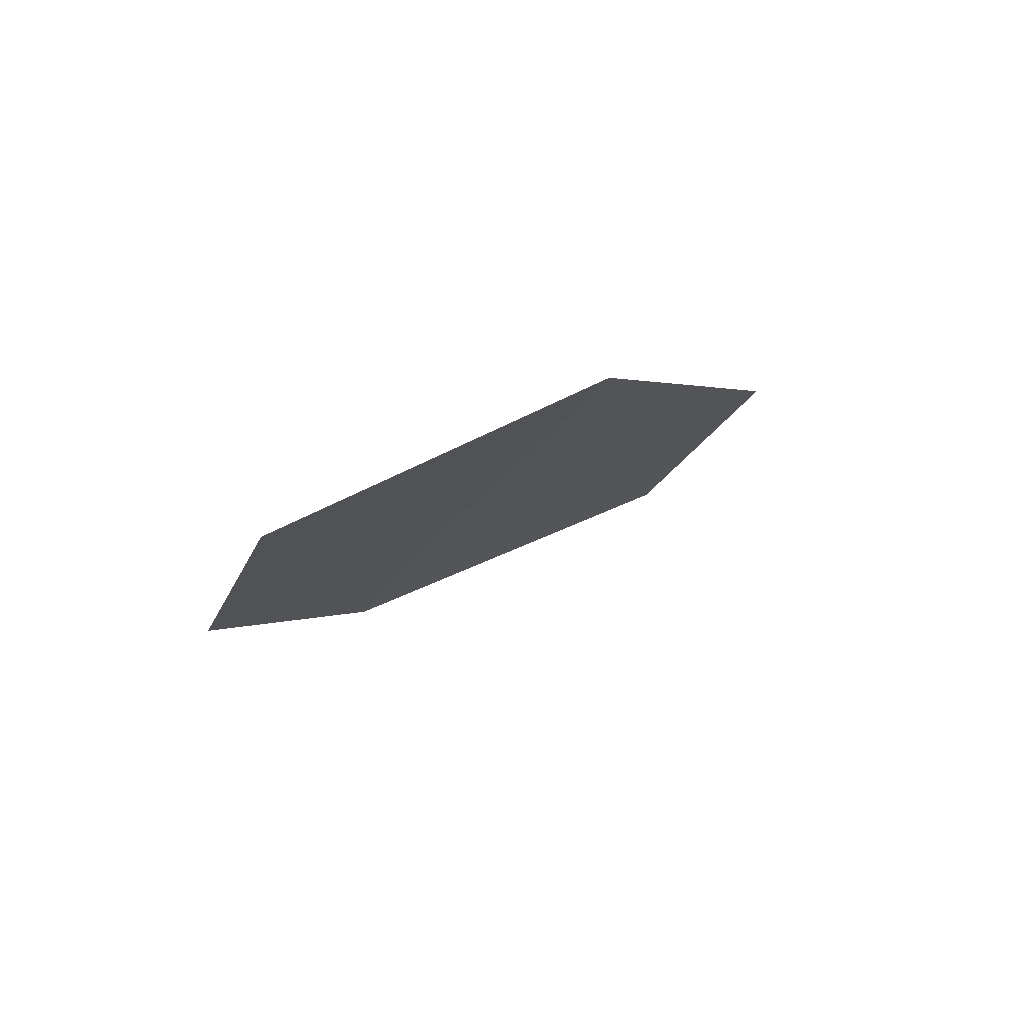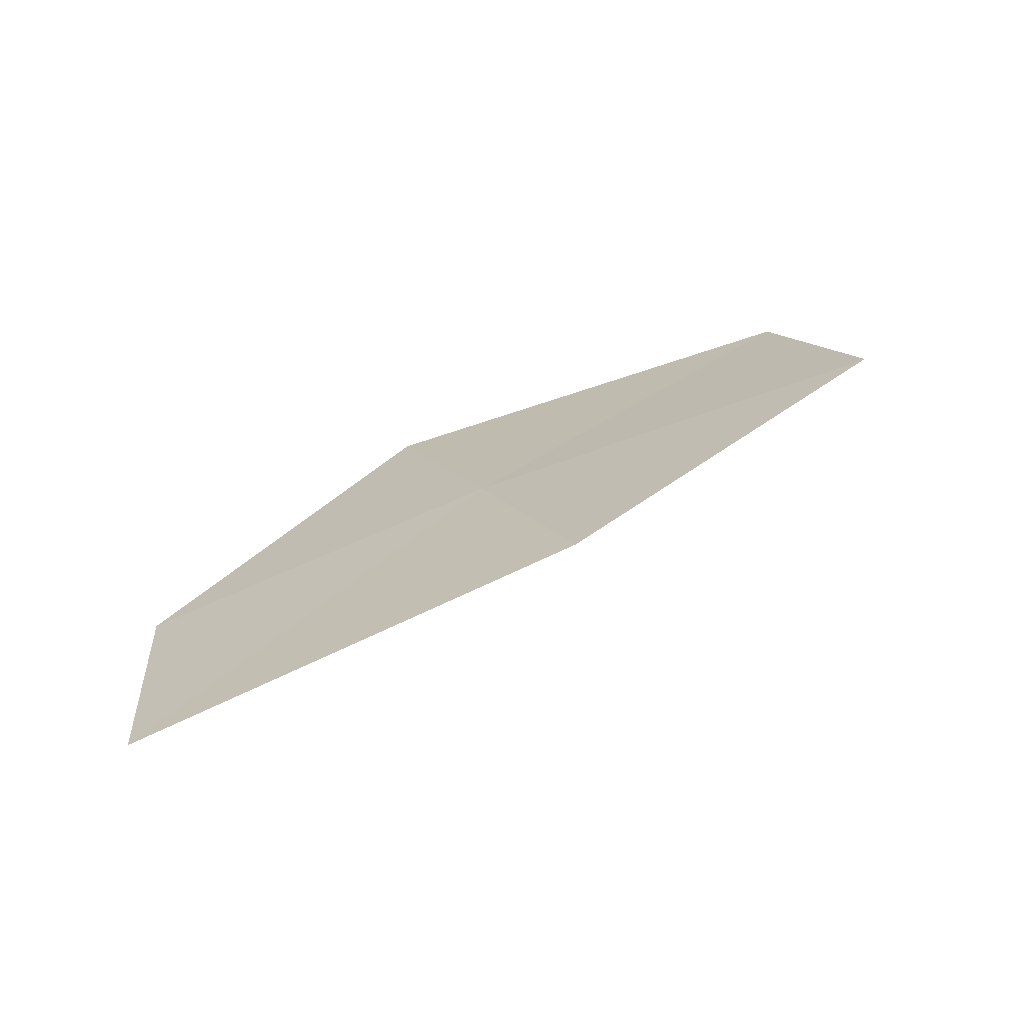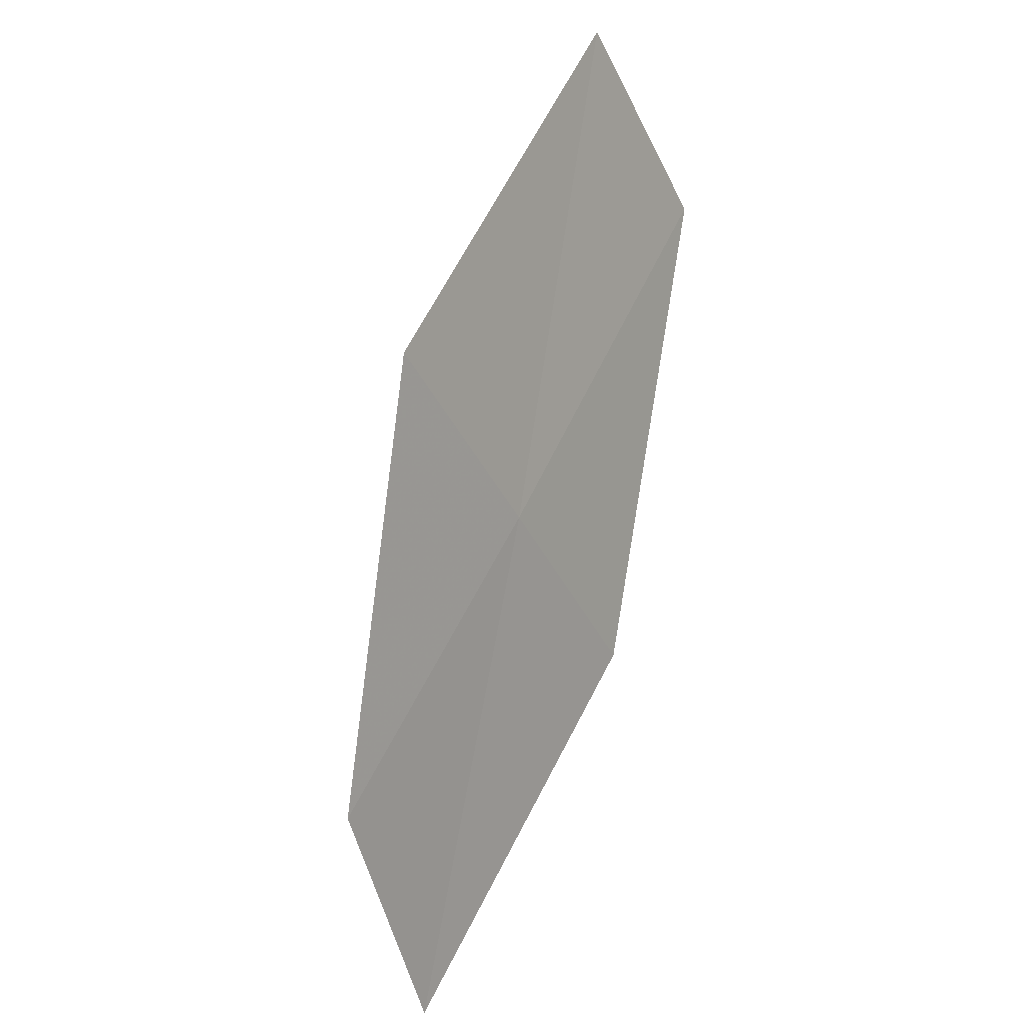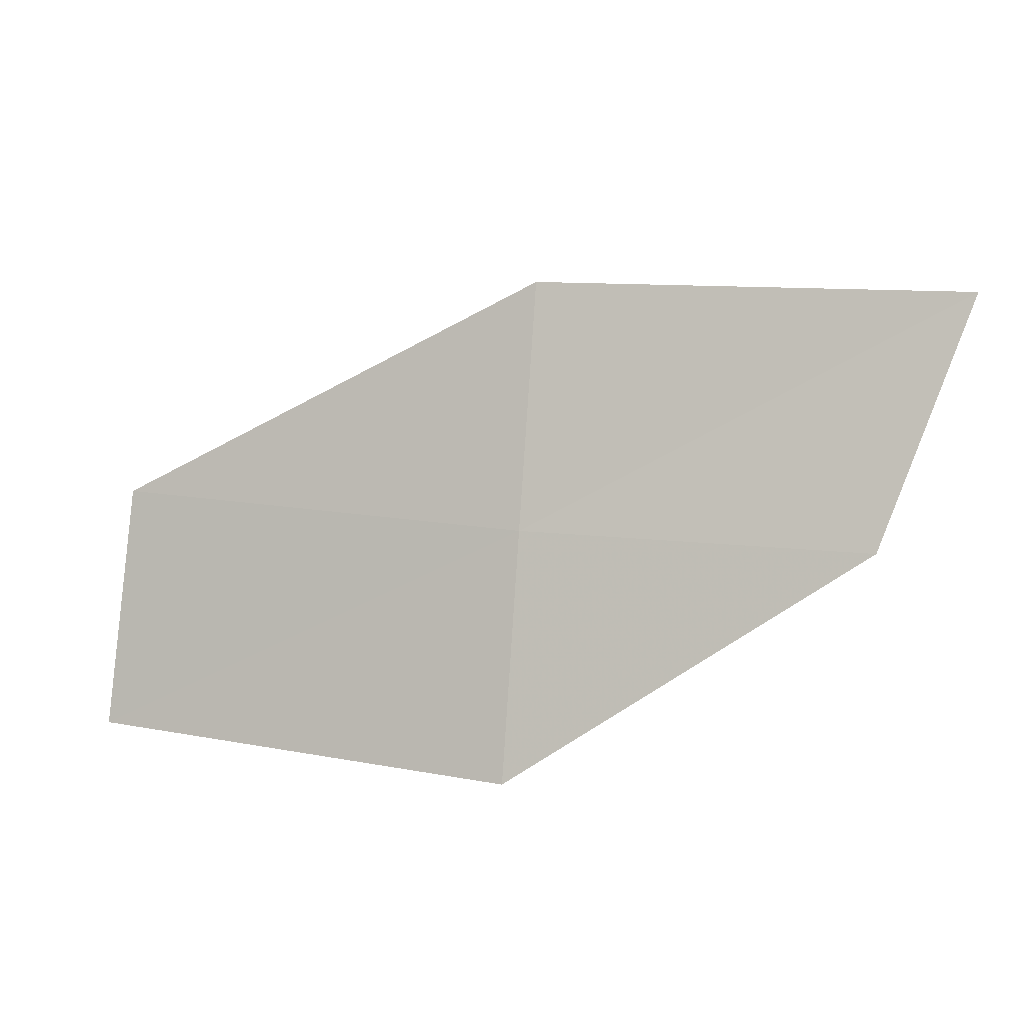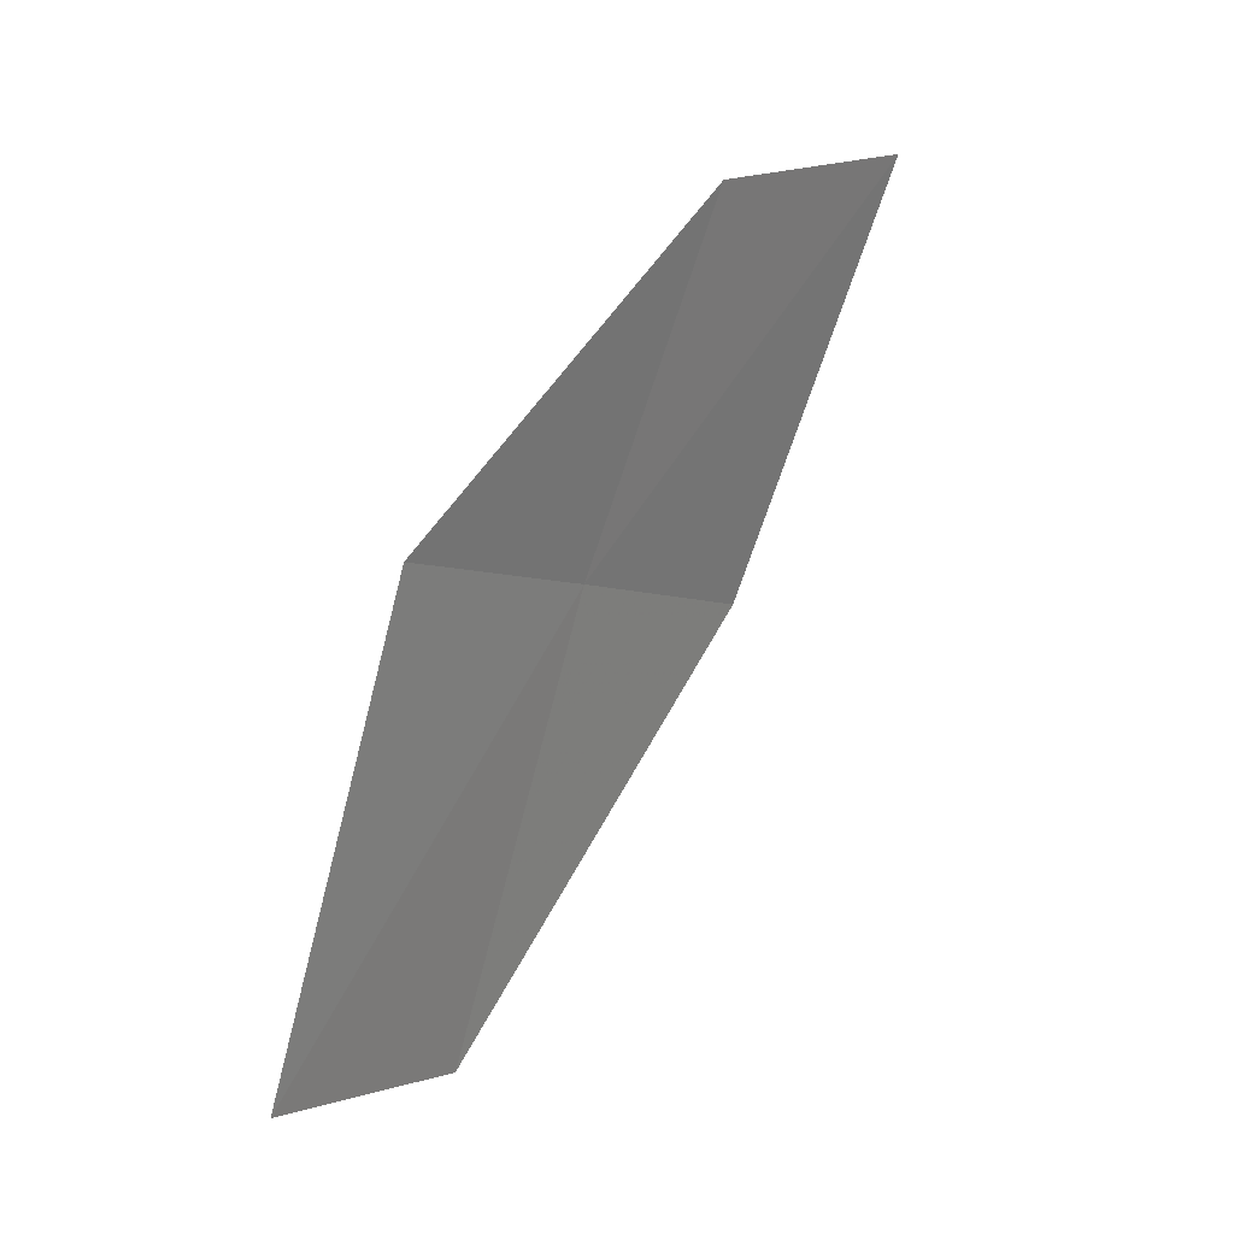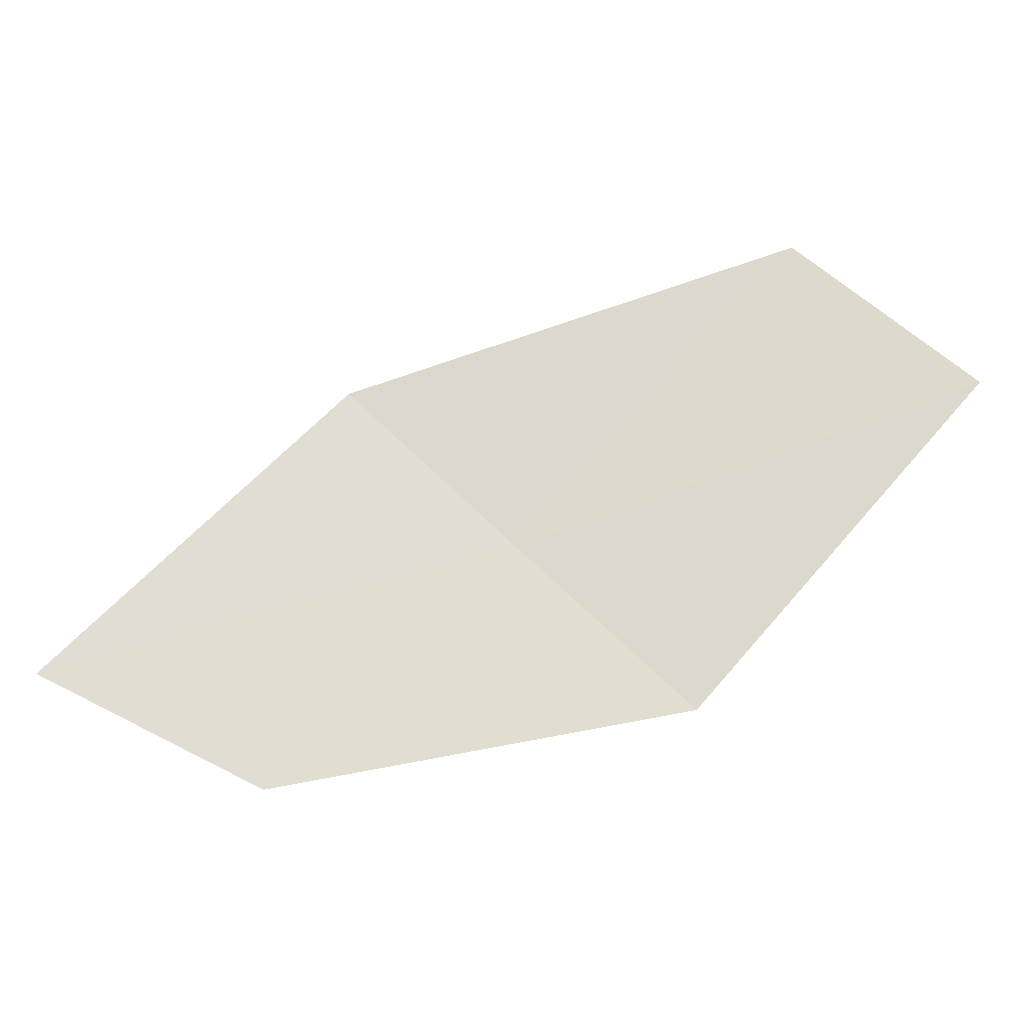
<metadata>
{"format":"obj","ext":"obj","renderer":"f3d","projection":"perspective","resolution":1024,"background":"white","views":[{"elev":34.7,"azim":96.1,"up":"+Z"},{"elev":71.0,"azim":117.4,"up":"+Z"},{"elev":-77.1,"azim":-131.5,"up":"+Y"},{"elev":34.1,"azim":-20.8,"up":"+Z"},{"elev":-74.4,"azim":34.6,"up":"+Z"},{"elev":14.7,"azim":142.4,"up":"+Y"}]}
</metadata>
<code>
v -13.54 -26.26 15.06
v -12.31 -27.16 15.22
v -13.84 -26.84 14.18
v -11.71 -26.77 16.13
v -15.3 -25.56 13.96
v -14.98 -25.03 14.84
v -13.24 -25.67 15.92
f 1 6 5
f 1 5 3
f 1 7 6
f 1 4 7
f 1 3 2
f 1 2 4

</code>
